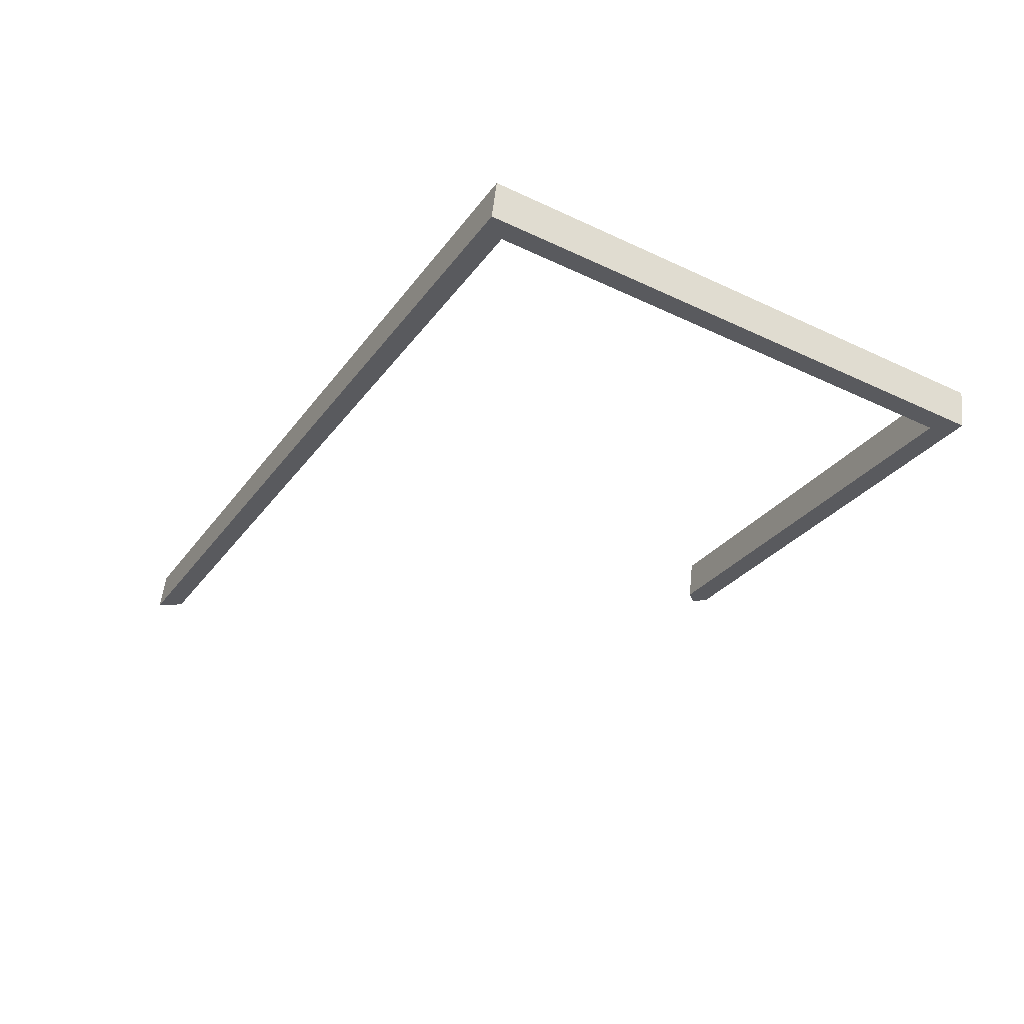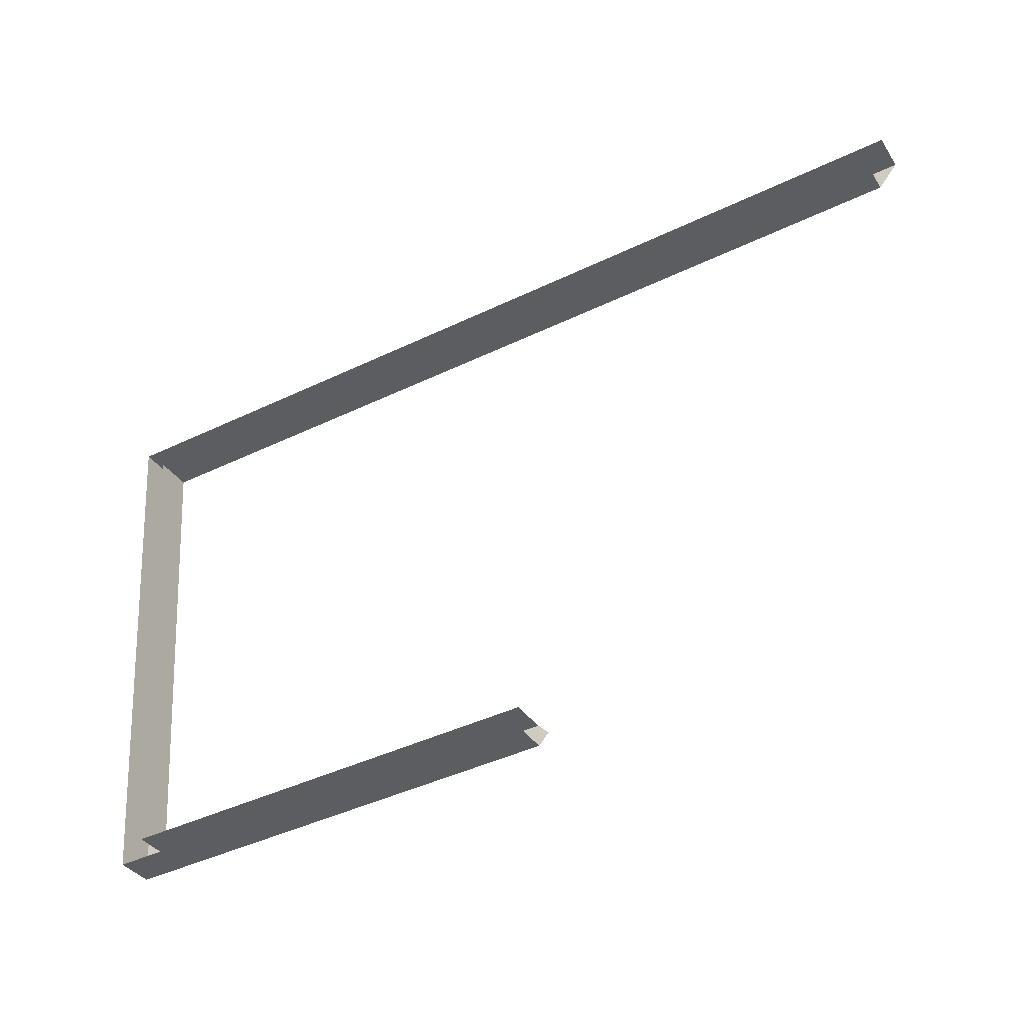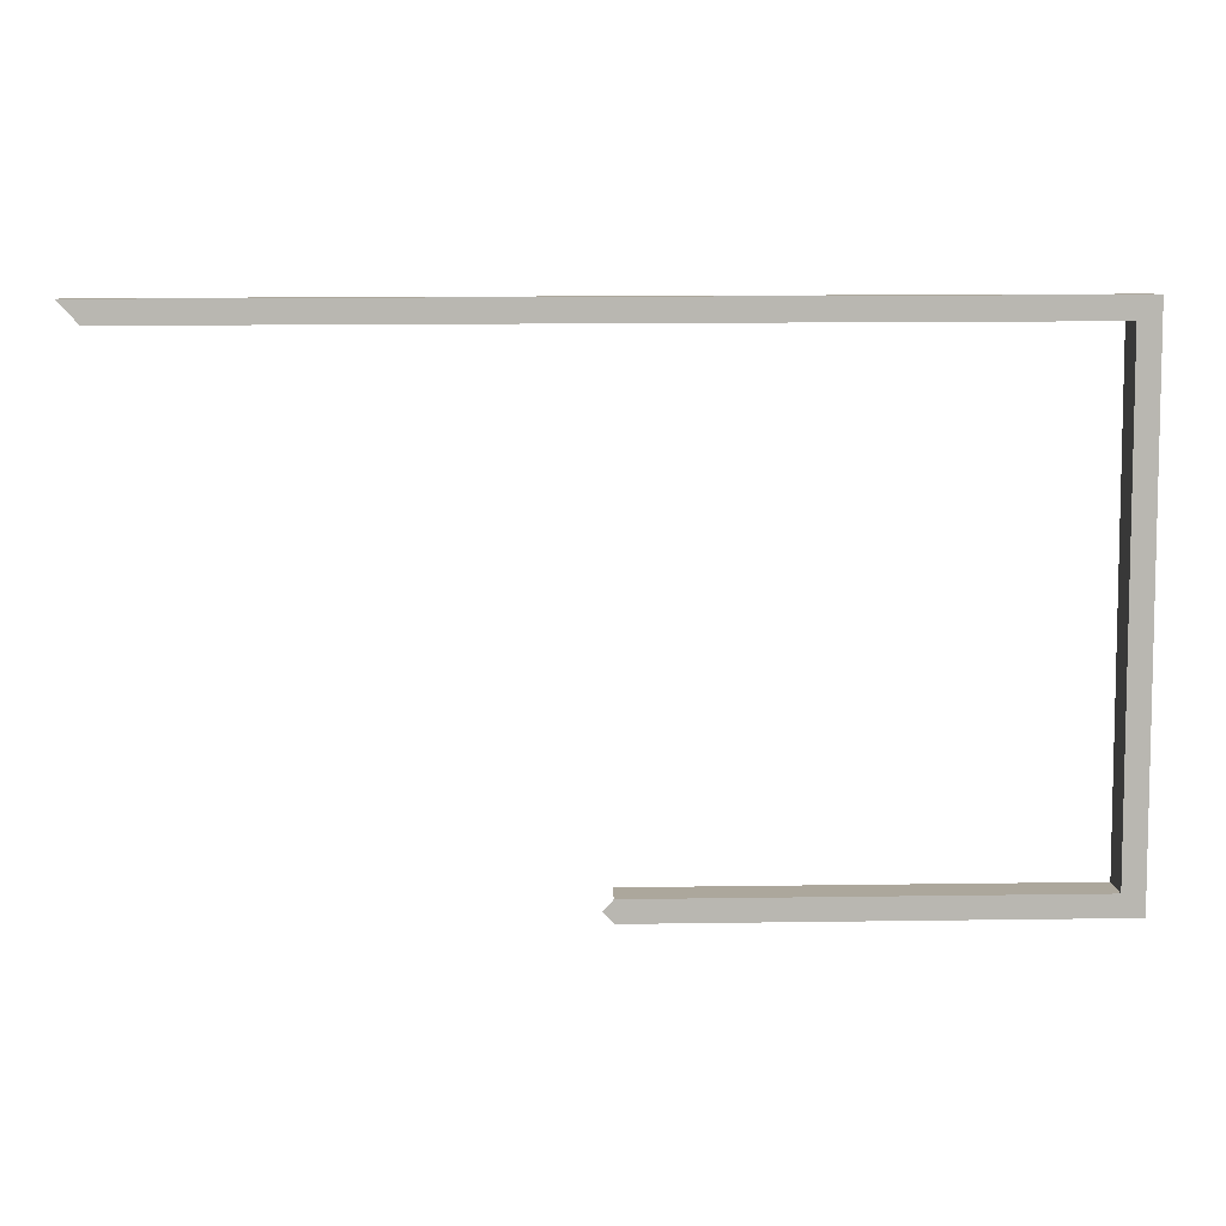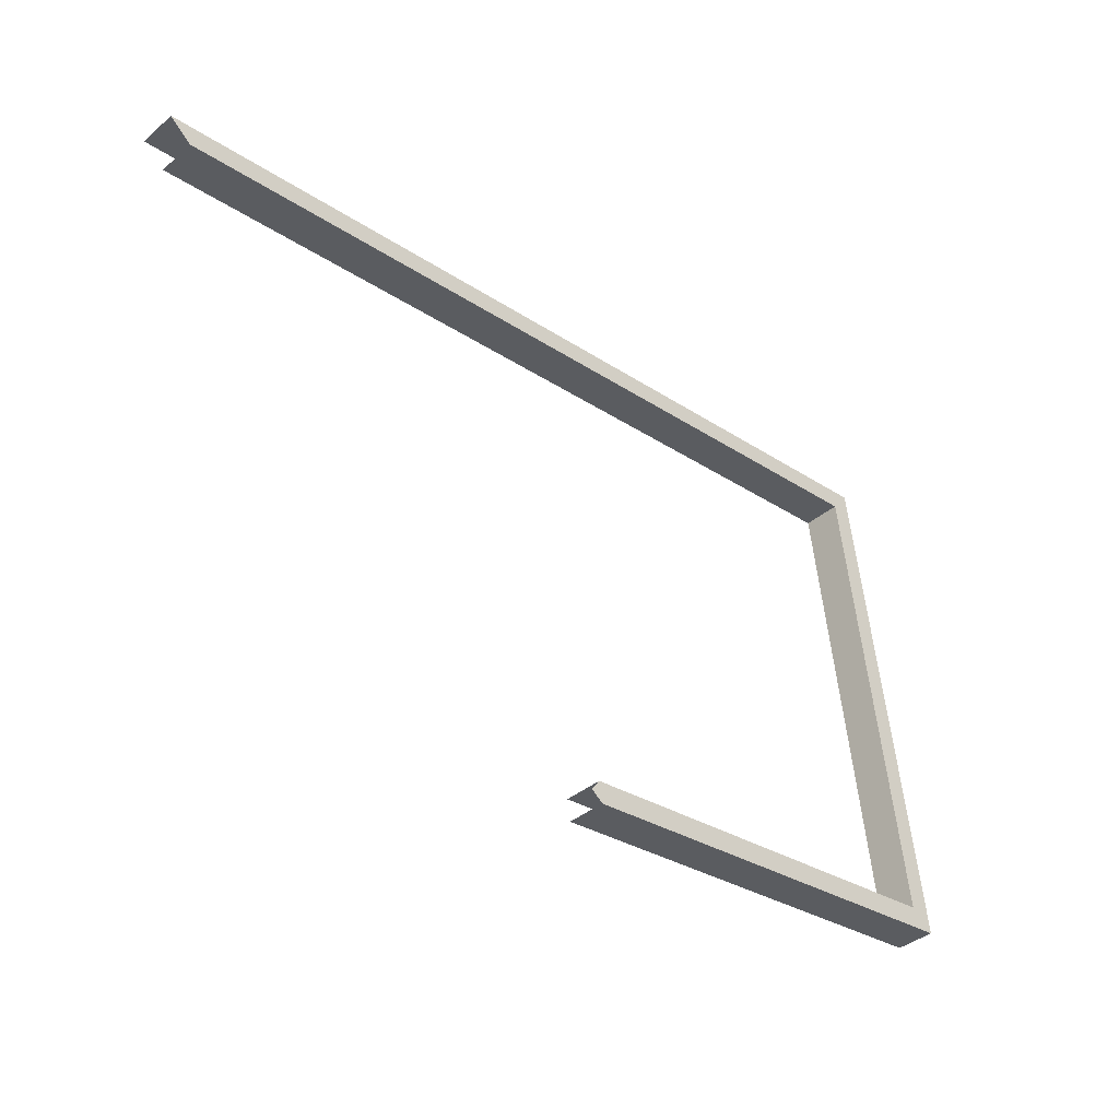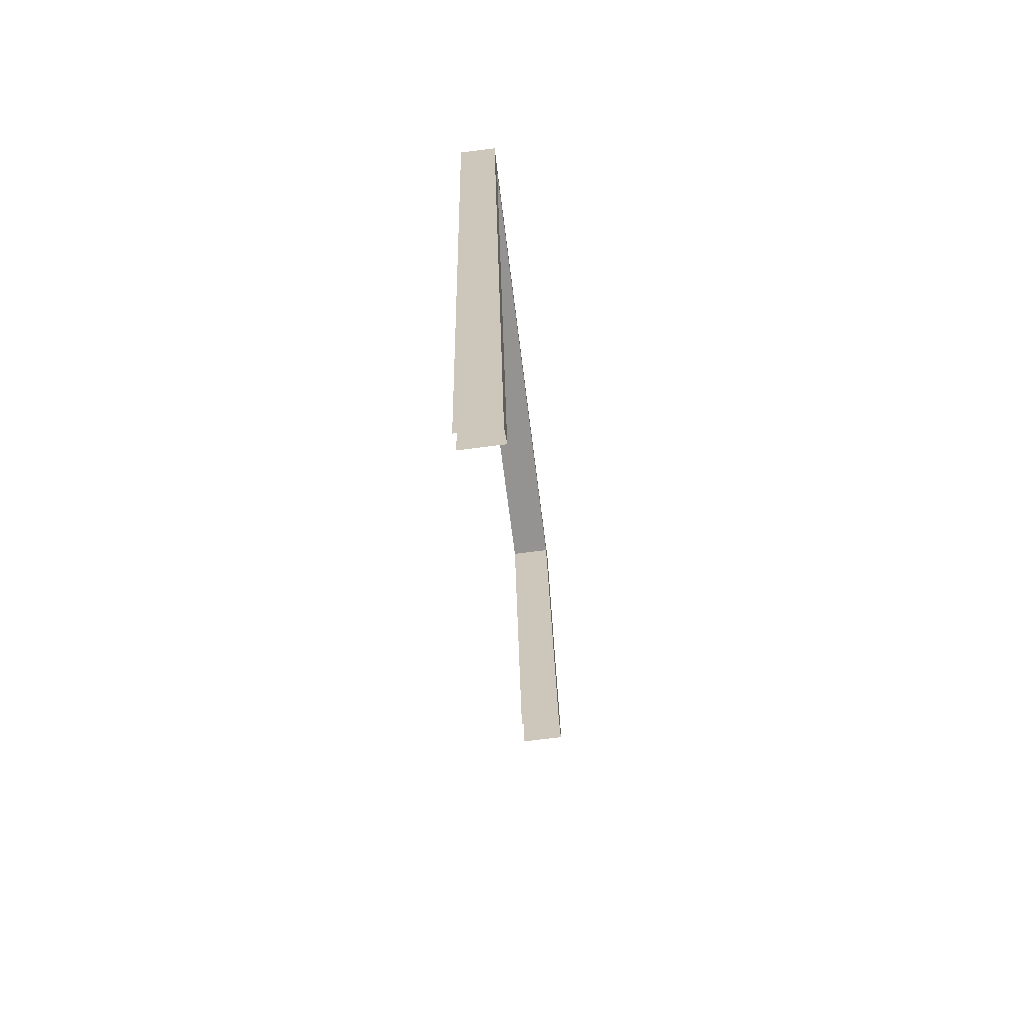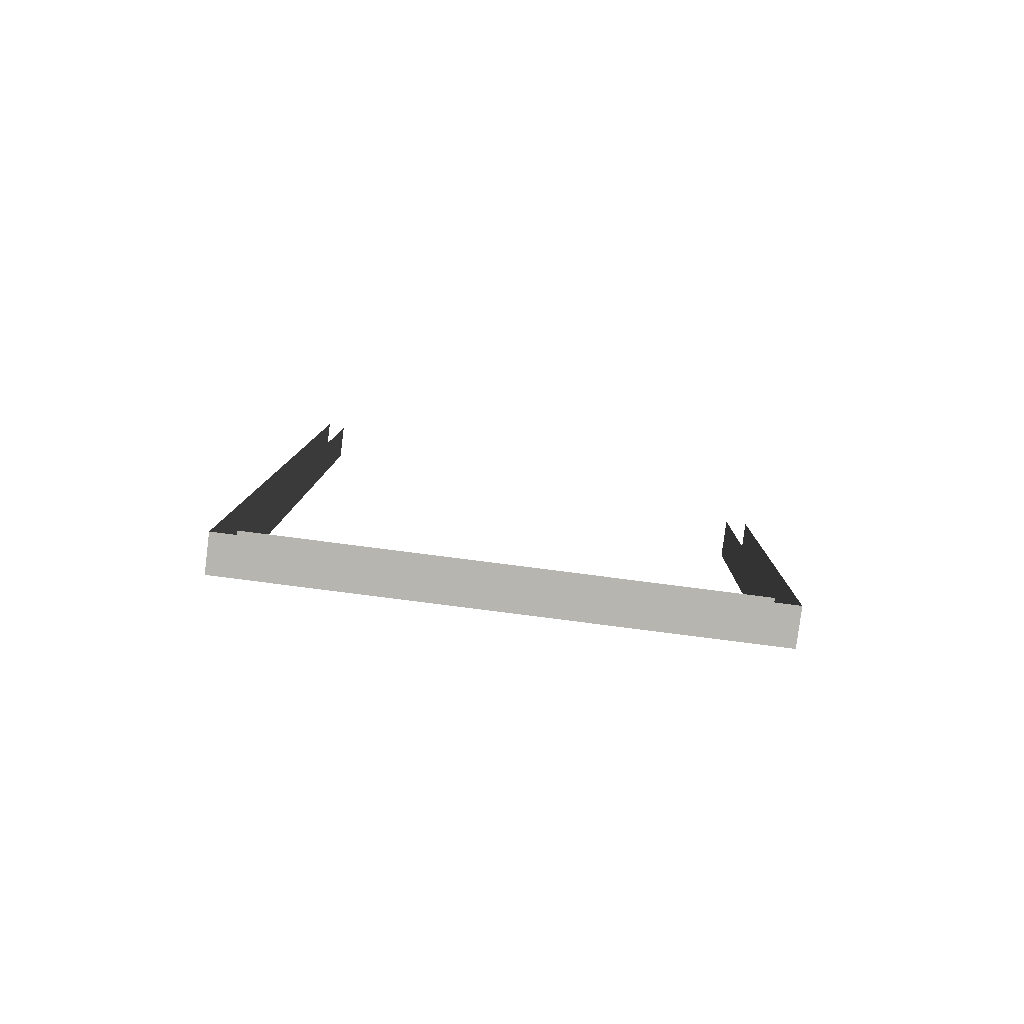
<metadata>
{"format":"obj","ext":"obj","renderer":"f3d","projection":"perspective","resolution":1024,"background":"white","views":[{"elev":-28.3,"azim":-118.3,"up":"+Z"},{"elev":-44.0,"azim":29.3,"up":"+Y"},{"elev":15.4,"azim":178.3,"up":"+Y"},{"elev":-29.7,"azim":135.8,"up":"+Y"},{"elev":23.3,"azim":89.1,"up":"+Y"},{"elev":8.8,"azim":-89.0,"up":"+Z"}]}
</metadata>
<code>
o LM_GI_giapron_Screen
v 127.2 71.33 3.059
v 133.2 77.65 3.844
v 3.185 74.49 3.452
v 133.2 77.65 3.844
v 133.2 76.23 15.28
v 0 76.94 9.561
v 133.2 77.65 3.844
v 0 77.65 3.844
v 3.185 74.49 3.452
v 0 76.94 9.561
v 0 77.65 3.844
v 133.2 77.65 3.844
v 0.2078 71.33 3.059
v 127.2 71.33 3.059
v 3.185 74.49 3.452
v 0.2078 70.62 8.776
v 127.2 69.91 14.49
v 127.2 71.33 3.059
v 0.2078 71.33 3.059
v 0.2078 70.62 8.776
v 127.2 71.33 3.059
v 133.2 76.23 15.28
v 0 76.23 15.28
v 0 76.94 9.561
v 0.2078 69.91 14.49
v 127.2 69.91 14.49
v 0.2078 70.62 8.776
v 3.185 74.49 3.452
v 0 77.65 3.844
v -126.8 71.33 3.059
v 0 77.65 3.844
v 0 76.94 9.561
v -133.2 77.65 3.844
v 0.2078 71.33 3.059
v 3.185 74.49 3.452
v -126.8 71.33 3.059
v 0.2078 70.62 8.776
v 0.2078 71.33 3.059
v -126.8 71.33 3.059
v 0 77.65 3.844
v -133.2 77.65 3.844
v -126.8 71.33 3.059
v 0 76.23 15.28
v -133.2 76.23 15.28
v 0 76.94 9.561
v -133.2 76.23 15.28
v -133.2 77.65 3.844
v -126.8 69.91 14.49
v -126.8 71.33 3.059
v -126.8 69.91 14.49
v 0.2078 70.62 8.776
v -126.8 71.33 3.059
v -133.2 77.65 3.844
v -133.2 -76.23 -15.28
v -133.2 -76.23 -15.28
v -133.2 77.65 3.844
v -133.2 76.23 15.28
v -126.8 69.91 14.49
v -126.8 71.33 3.059
v -126.8 -71.33 -3.059
v -126.8 -69.91 -14.49
v -126.8 71.33 3.059
v -133.2 -76.23 -15.28
v -126.8 71.33 3.059
v -126.8 -69.91 -14.49
v -126.8 -71.33 -3.059
v -133.2 -77.65 -3.844
v -133.2 -76.23 -15.28
v -133.2 76.23 15.28
v 3.185 -73.07 -14.89
v 0.2078 -69.91 -14.49
v -126.8 -69.91 -14.49
v 0.2078 -69.91 -14.49
v 0.2078 -70.62 -8.776
v -126.8 -69.91 -14.49
v 0 -76.23 -15.28
v 3.185 -73.07 -14.89
v -126.8 -69.91 -14.49
v 0 -76.94 -9.561
v 0 -76.23 -15.28
v -133.2 -76.23 -15.28
v 0.2078 -71.33 -3.059
v -126.8 -71.33 -3.059
v 0.2078 -70.62 -8.776
v -133.2 -76.23 -15.28
v 0 -76.23 -15.28
v -126.8 -69.91 -14.49
v 0.2078 -70.62 -8.776
v -126.8 -71.33 -3.059
v -126.8 -69.91 -14.49
v -133.2 -77.65 -3.844
v 0 -77.65 -3.844
v -133.2 -76.23 -15.28
v -133.2 -77.65 -3.844
v 0 -76.94 -9.561
f 3 2 1
f 6 5 4
f 9 8 7
f 12 11 10
f 15 14 13
f 18 17 16
f 21 20 19
f 24 23 22
f 27 26 25
f 30 29 28
f 33 32 31
f 36 35 34
f 39 38 37
f 42 41 40
f 32 44 43
f 47 46 45
f 27 25 48
f 51 50 49
f 54 53 52
f 57 56 55
f 60 59 58
f 63 62 61
f 66 65 64
f 69 68 67
f 72 71 70
f 75 74 73
f 78 77 76
f 81 80 79
f 84 83 82
f 87 86 85
f 90 89 88
f 79 92 91
f 95 94 93

</code>
